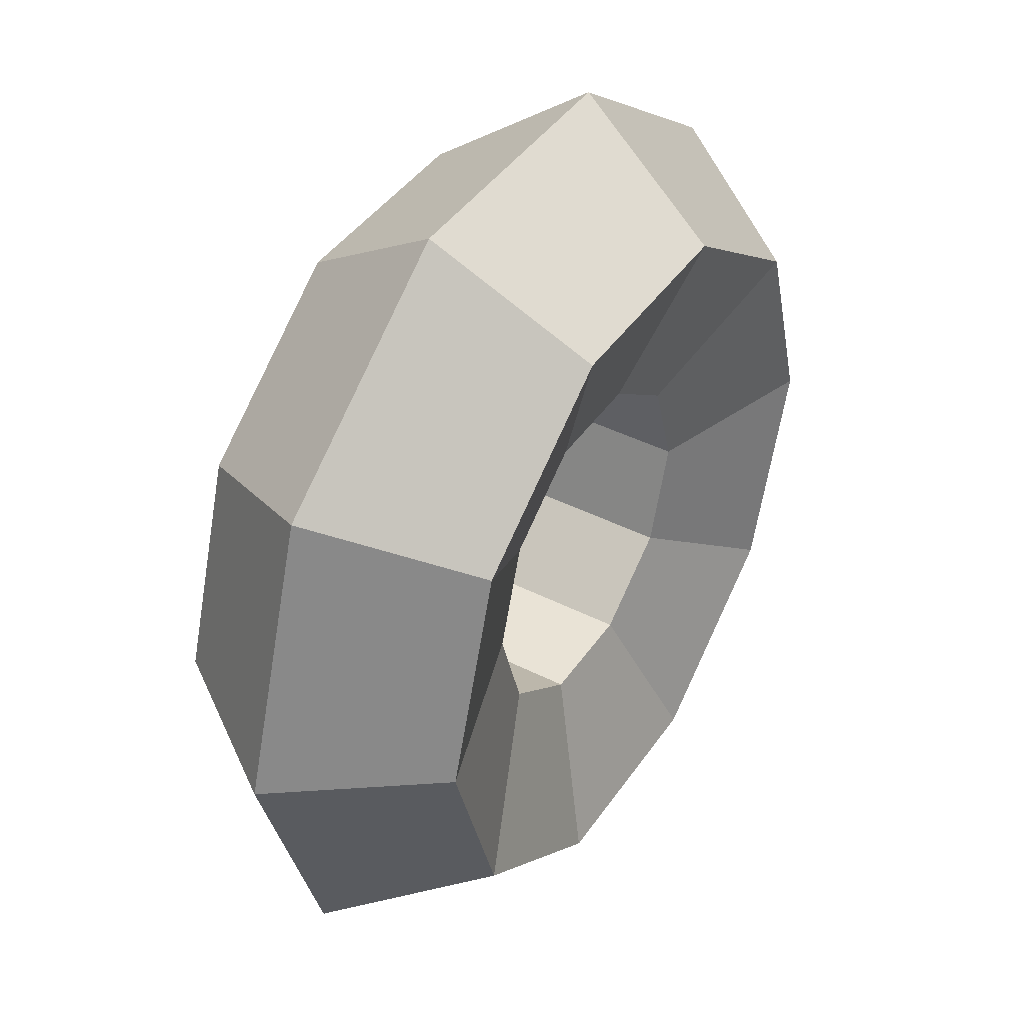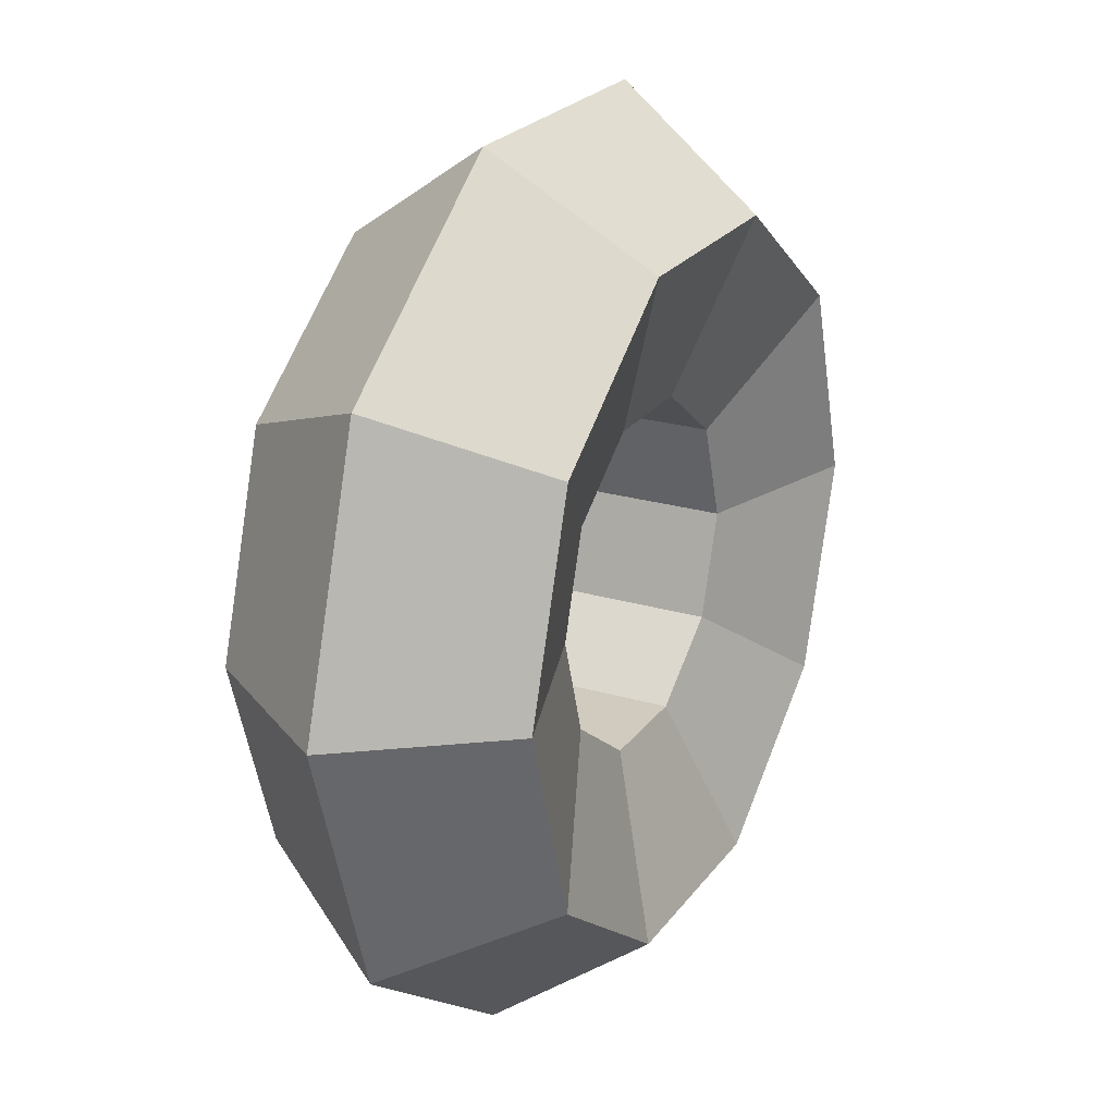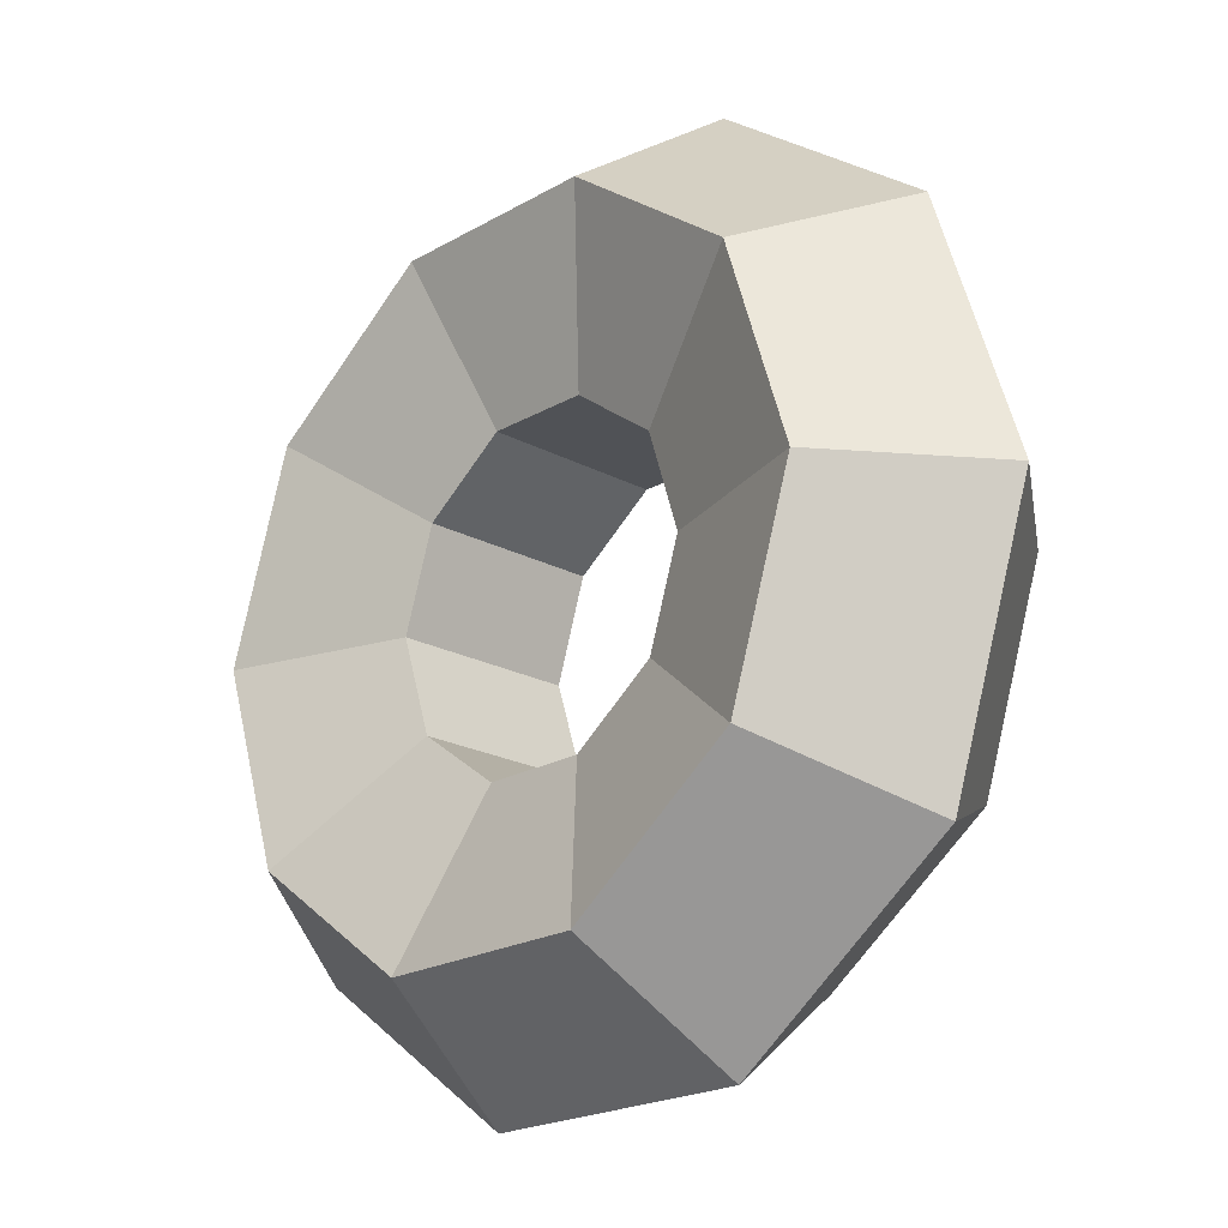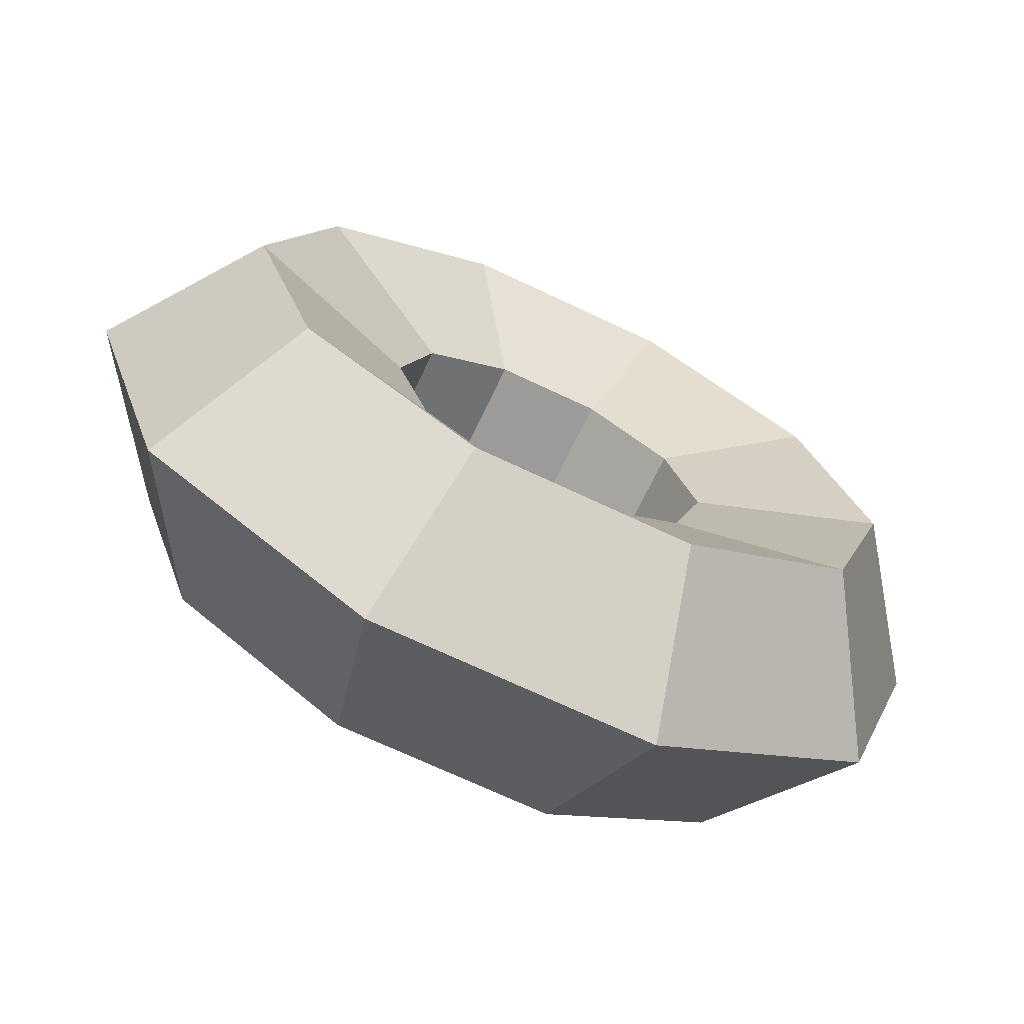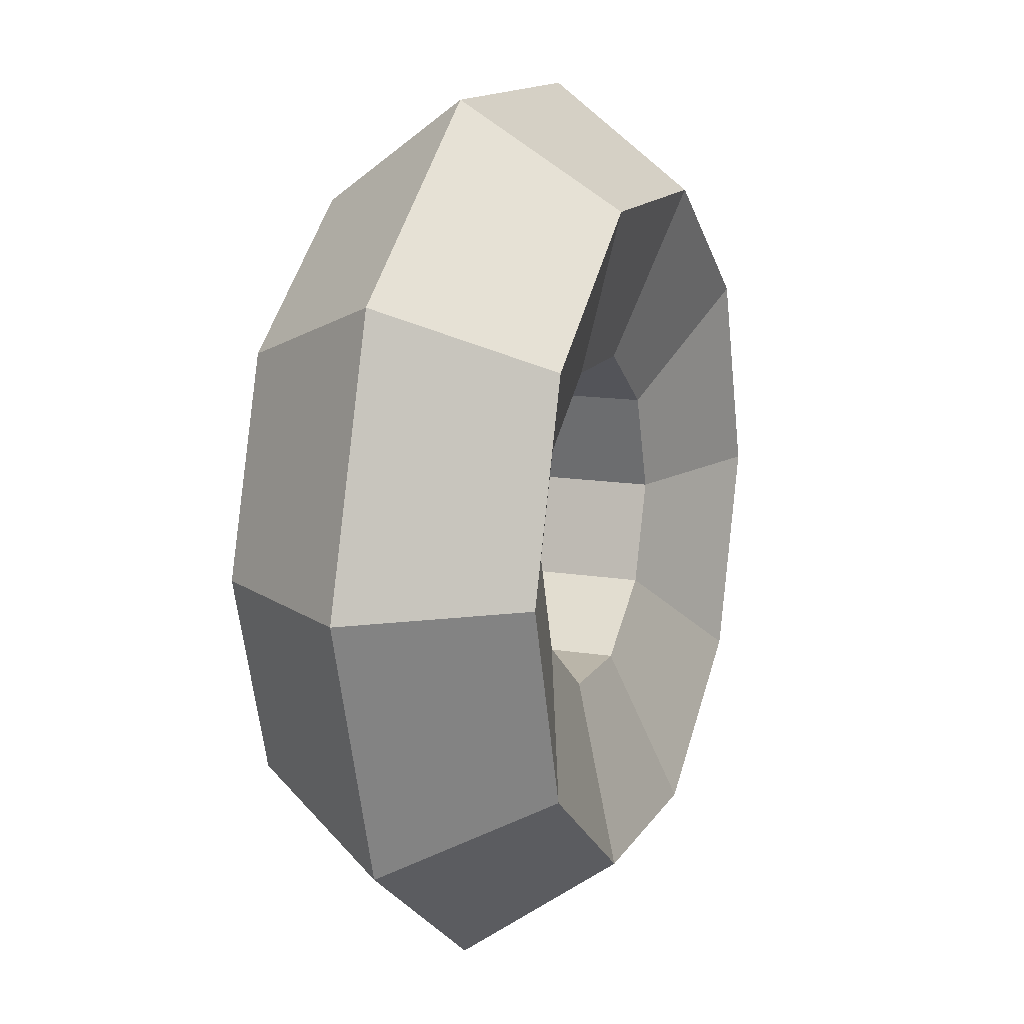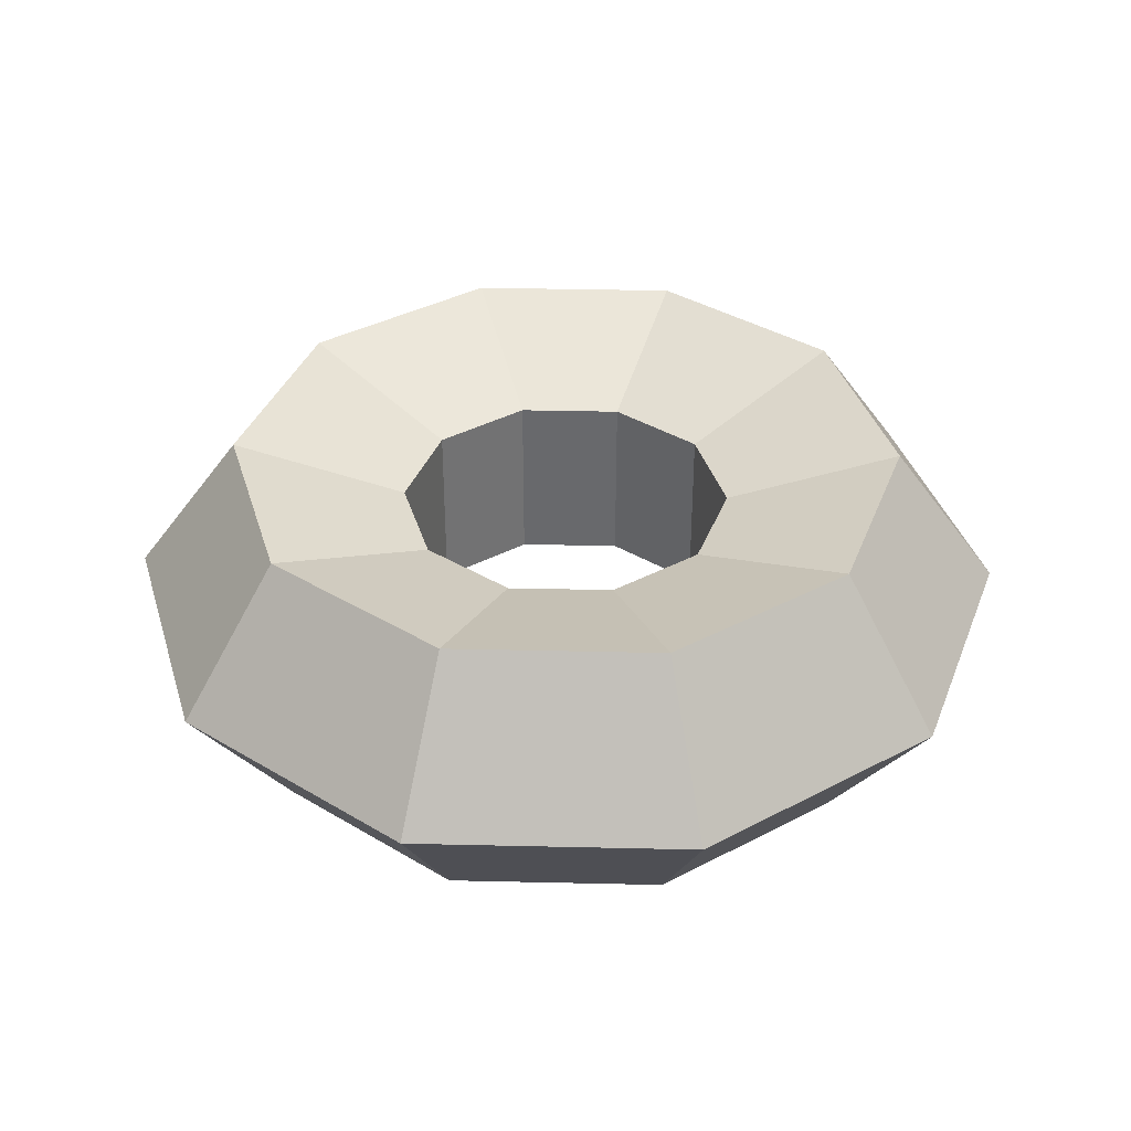
<metadata>
{"format":"obj","ext":"obj","renderer":"f3d","projection":"perspective","resolution":1024,"background":"white","views":[{"elev":42.0,"azim":121.4,"up":"+Z"},{"elev":23.3,"azim":-63.4,"up":"+Z"},{"elev":-20.9,"azim":-134.0,"up":"+Z"},{"elev":-69.9,"azim":-25.4,"up":"+Z"},{"elev":13.6,"azim":110.3,"up":"+Z"},{"elev":37.1,"azim":109.7,"up":"+Y"}]}
</metadata>
<code>
o Torus
v 53.55 0 0
v 40.73 17.64 -1e-06
v 19.99 10.9 -1e-06
v 19.99 -10.9 1e-06
v 40.73 -17.64 1e-06
v 43.32 -2e-06 -31.48
v 32.95 17.64 -23.94
v 16.17 10.9 -11.75
v 16.17 -10.9 -11.75
v 32.95 -17.64 -23.94
v 16.55 -4e-06 -50.93
v 12.59 17.64 -38.74
v 6.178 10.9 -19.01
v 6.178 -10.9 -19.01
v 12.59 -17.64 -38.74
v -16.55 -4e-06 -50.93
v -12.59 17.64 -38.74
v -6.178 10.9 -19.01
v -6.178 -10.9 -19.01
v -12.59 -17.64 -38.74
v -43.32 -2e-06 -31.48
v -32.95 17.64 -23.94
v -16.17 10.9 -11.75
v -16.17 -10.9 -11.75
v -32.95 -17.64 -23.94
v -53.55 0 0
v -40.73 17.64 -1e-06
v -19.99 10.9 -1e-06
v -19.99 -10.9 1e-06
v -40.73 -17.64 1e-06
v -43.32 2e-06 31.48
v -32.95 17.64 23.94
v -16.17 10.9 11.75
v -16.17 -10.9 11.75
v -32.95 -17.64 23.94
v -16.55 4e-06 50.93
v -12.59 17.64 38.74
v -6.178 10.9 19.01
v -6.178 -10.9 19.01
v -12.59 -17.64 38.74
v 16.55 4e-06 50.93
v 12.59 17.64 38.74
v 6.178 10.9 19.01
v 6.178 -10.9 19.01
v 12.59 -17.64 38.74
v 43.32 2e-06 31.48
v 32.95 17.64 23.94
v 16.17 10.9 11.75
v 16.17 -10.9 11.75
v 32.95 -17.64 23.94
f 6 2 1
f 2 8 3
f 8 4 3
f 9 5 4
f 10 1 5
f 11 7 6
f 12 8 7
f 13 9 8
f 14 10 9
f 15 6 10
f 16 12 11
f 17 13 12
f 18 14 13
f 19 15 14
f 20 11 15
f 21 17 16
f 22 18 17
f 23 19 18
f 24 20 19
f 25 16 20
f 21 27 22
f 27 23 22
f 28 24 23
f 29 25 24
f 30 21 25
f 26 32 27
f 32 28 27
f 33 29 28
f 34 30 29
f 35 26 30
f 36 32 31
f 37 33 32
f 38 34 33
f 39 35 34
f 40 31 35
f 41 37 36
f 42 38 37
f 43 39 38
f 44 40 39
f 45 36 40
f 41 47 42
f 47 43 42
f 48 44 43
f 49 45 44
f 50 41 45
f 1 47 46
f 2 48 47
f 3 49 48
f 4 50 49
f 5 46 50
f 6 7 2
f 2 7 8
f 8 9 4
f 9 10 5
f 10 6 1
f 11 12 7
f 12 13 8
f 13 14 9
f 14 15 10
f 15 11 6
f 16 17 12
f 17 18 13
f 18 19 14
f 19 20 15
f 20 16 11
f 21 22 17
f 22 23 18
f 23 24 19
f 24 25 20
f 25 21 16
f 21 26 27
f 27 28 23
f 28 29 24
f 29 30 25
f 30 26 21
f 26 31 32
f 32 33 28
f 33 34 29
f 34 35 30
f 35 31 26
f 36 37 32
f 37 38 33
f 38 39 34
f 39 40 35
f 40 36 31
f 41 42 37
f 42 43 38
f 43 44 39
f 44 45 40
f 45 41 36
f 41 46 47
f 47 48 43
f 48 49 44
f 49 50 45
f 50 46 41
f 1 2 47
f 2 3 48
f 3 4 49
f 4 5 50
f 5 1 46

</code>
